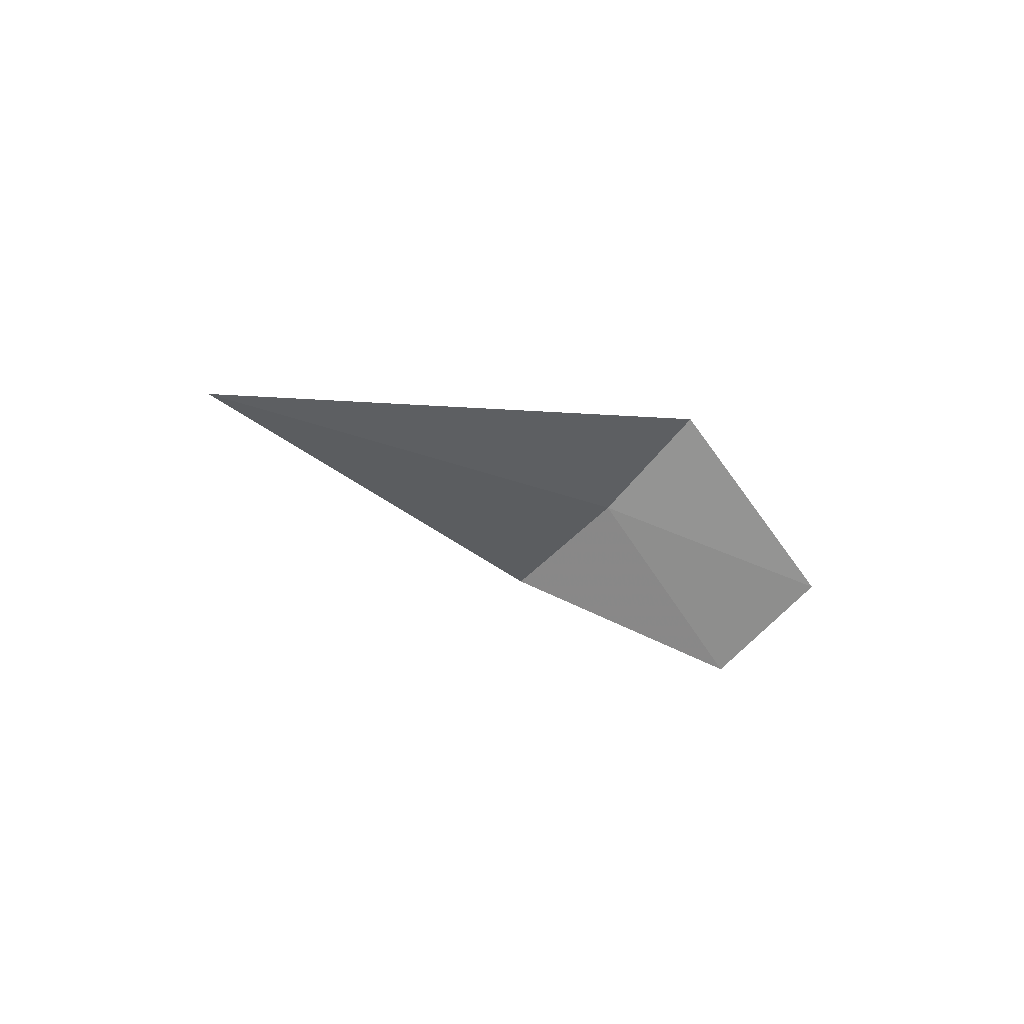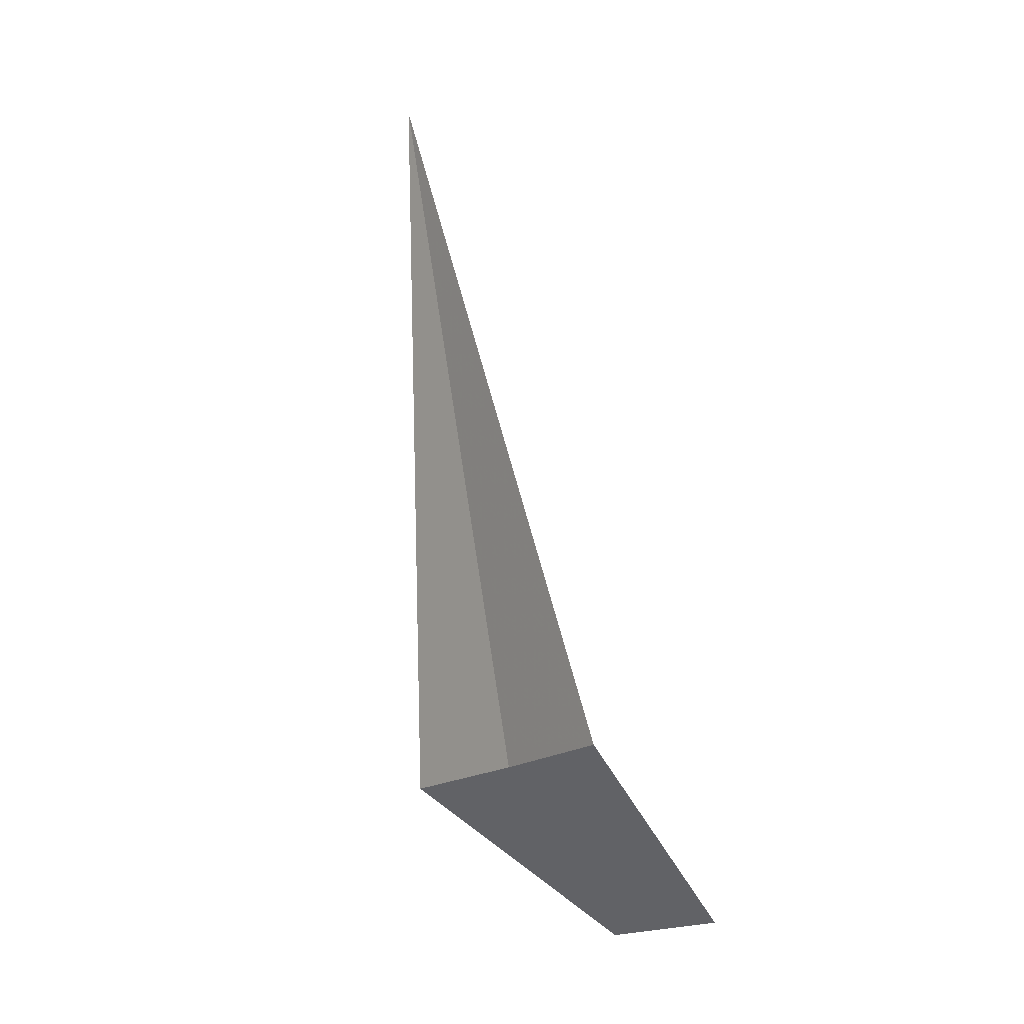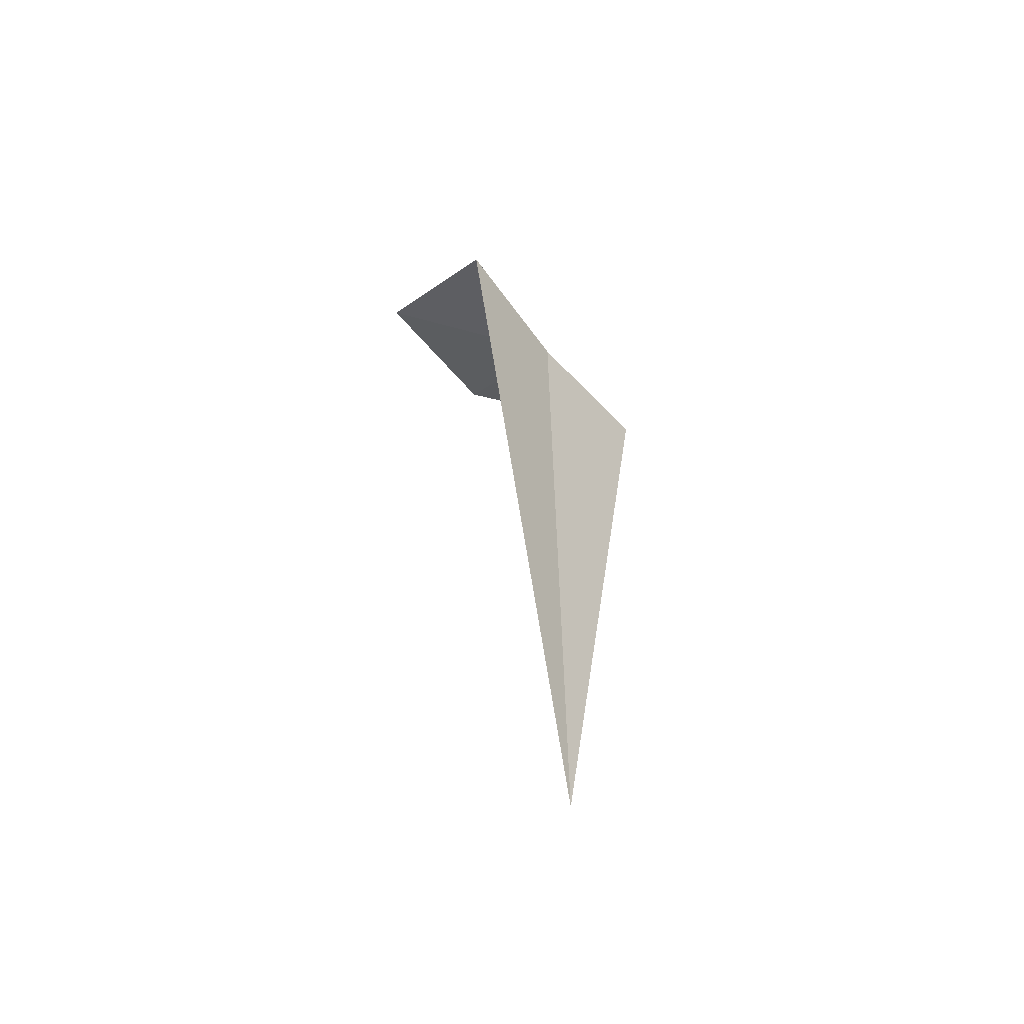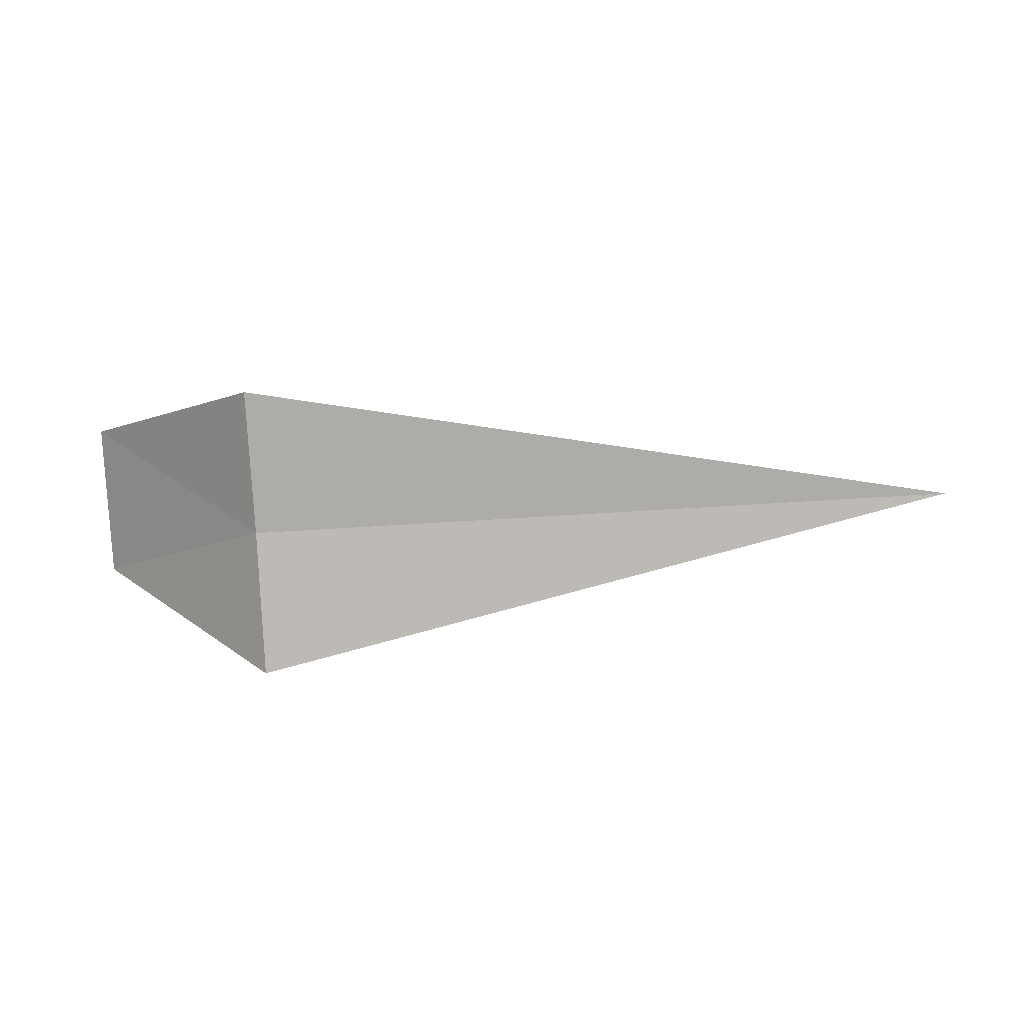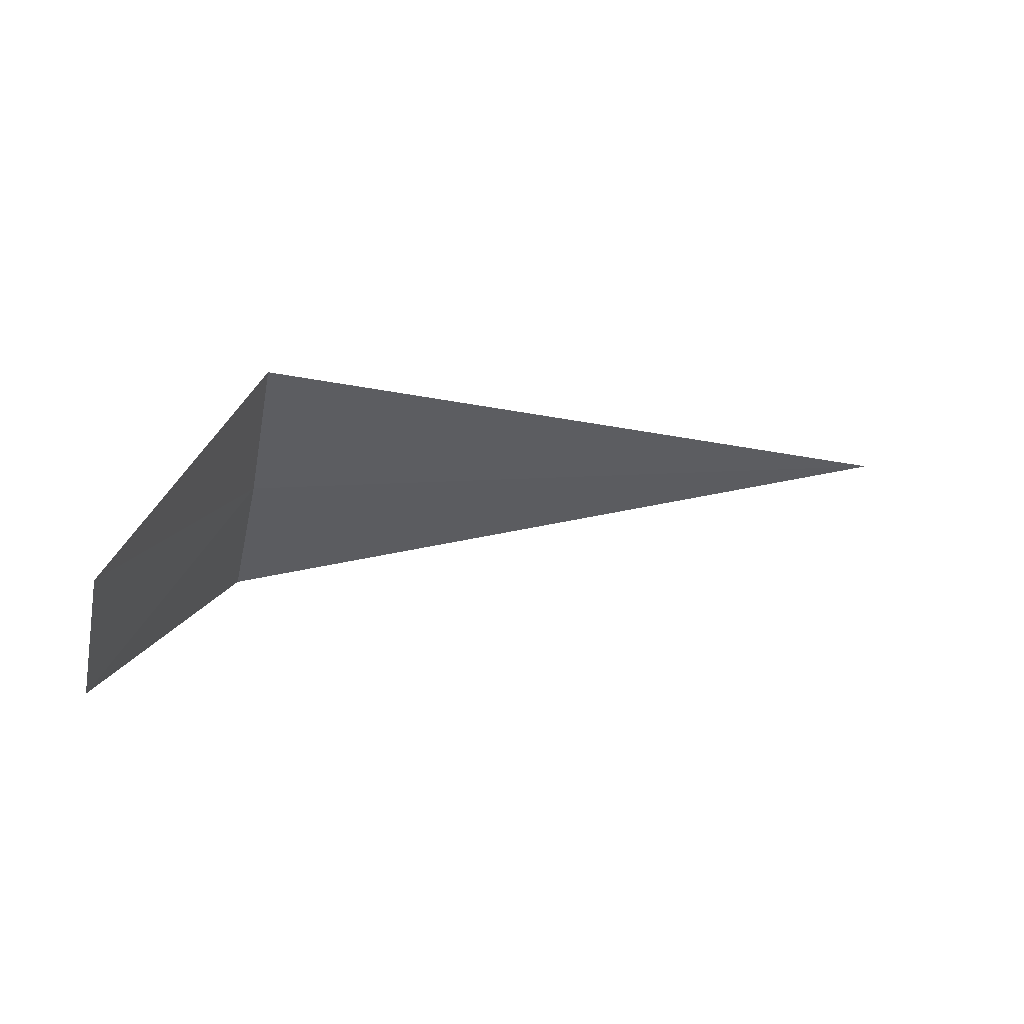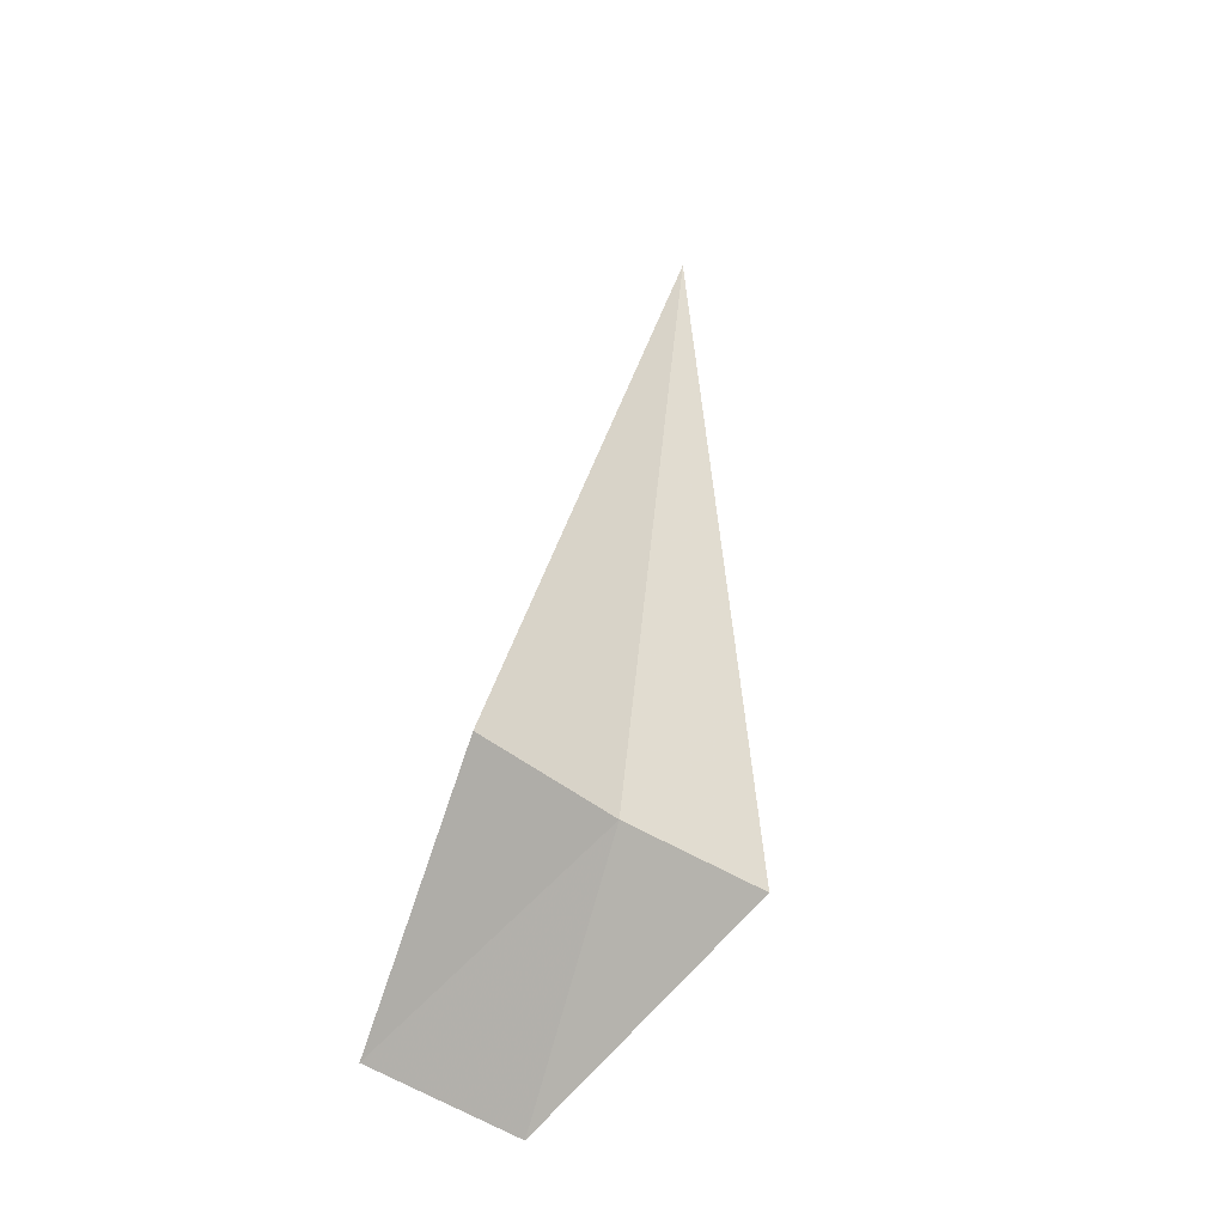
<metadata>
{"format":"obj","ext":"obj","renderer":"f3d","projection":"perspective","resolution":1024,"background":"white","views":[{"elev":-9.2,"azim":-58.1,"up":"+Z"},{"elev":77.9,"azim":81.2,"up":"+Y"},{"elev":37.6,"azim":-90.7,"up":"+Y"},{"elev":62.9,"azim":176.3,"up":"+Z"},{"elev":6.9,"azim":160.5,"up":"+Y"},{"elev":46.4,"azim":95.3,"up":"+Z"}]}
</metadata>
<code>
v 1.915 -12.47 15.18
v 1.915 -13.08 15.7
v -1.981 -12.47 15.18
v 1.915 -11.81 14.74
v 2.915 -12.79 14.18
v 2.915 -13.47 14.7
f 1 5 4
f 1 2 6
f 1 6 5
f 1 3 2
f 1 4 3

</code>
